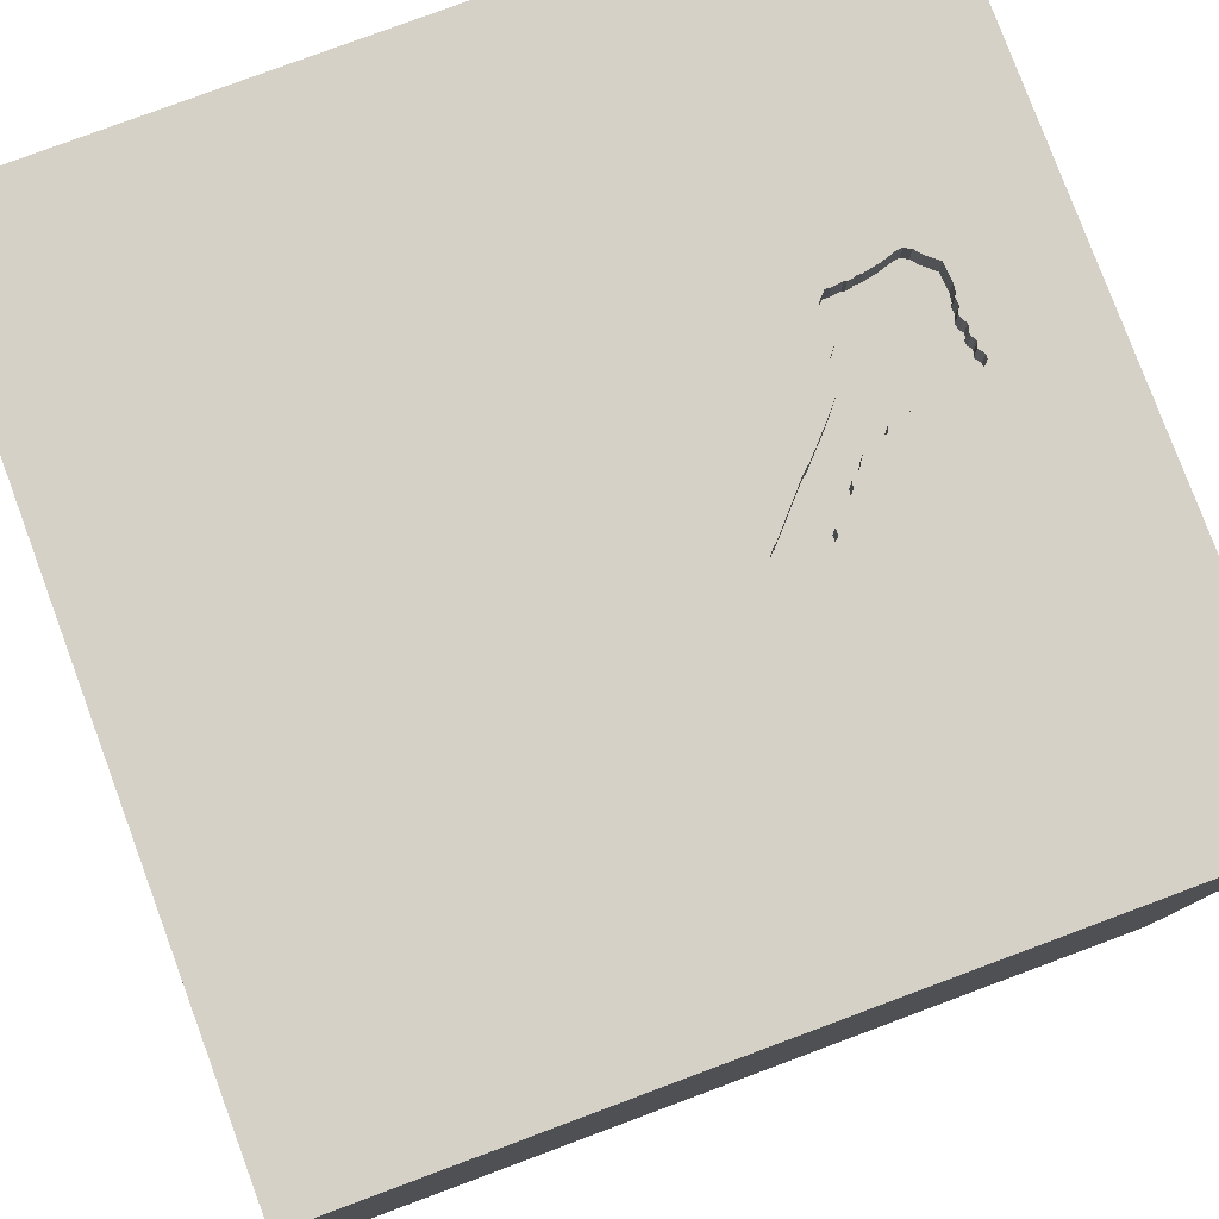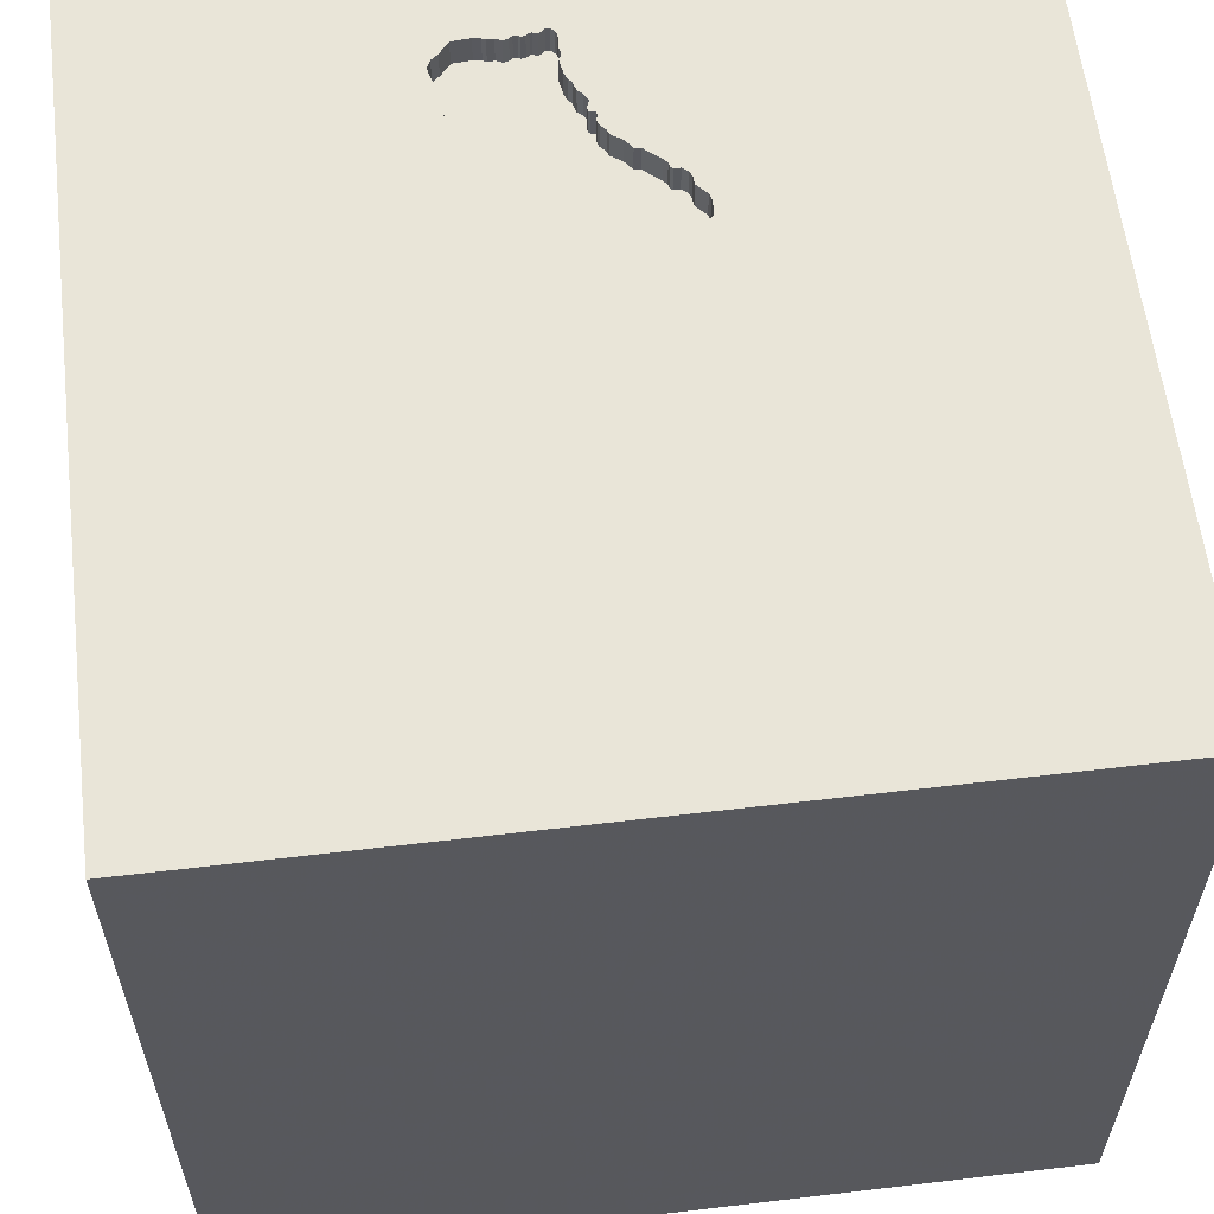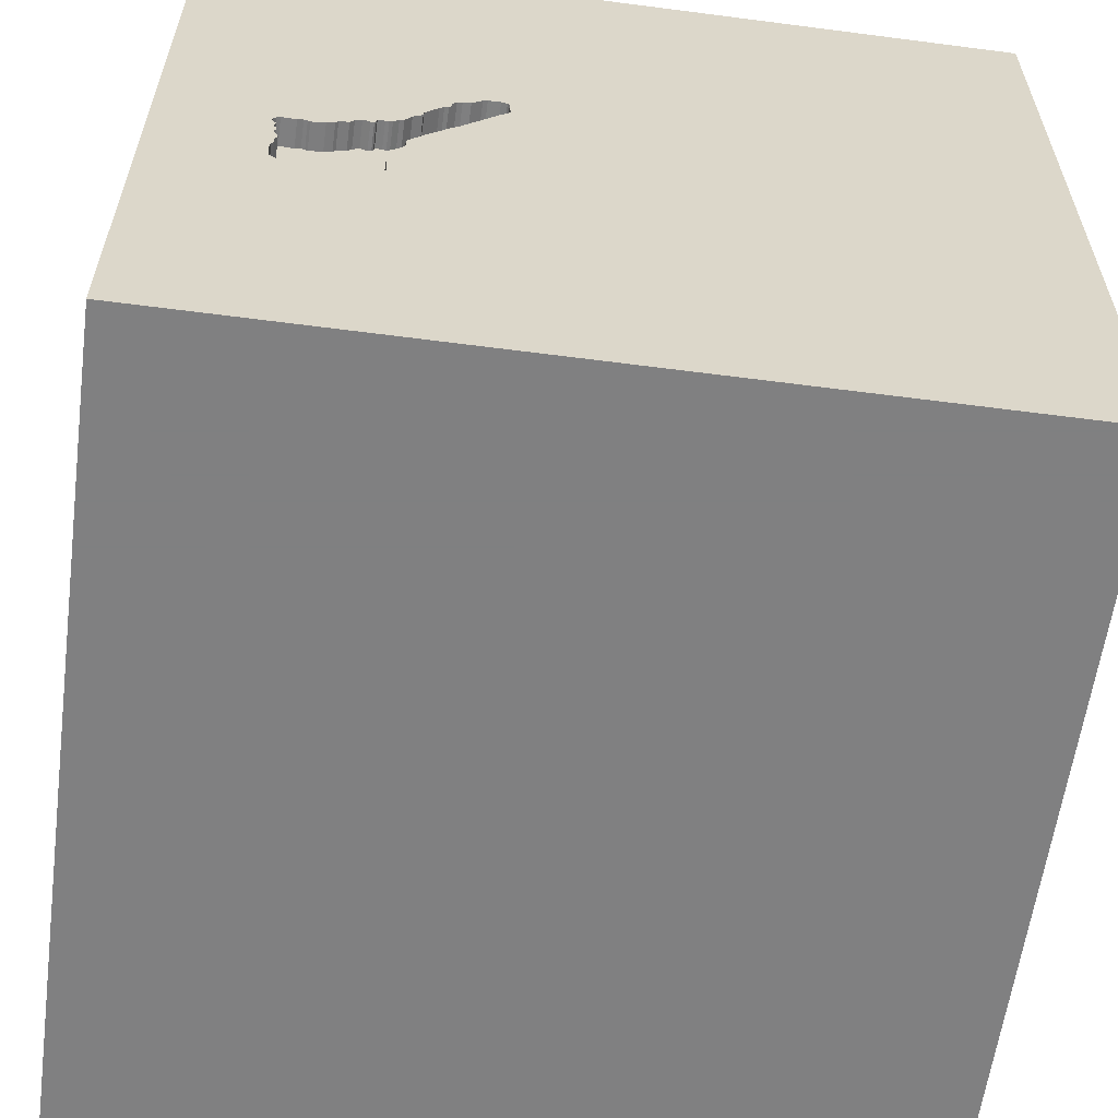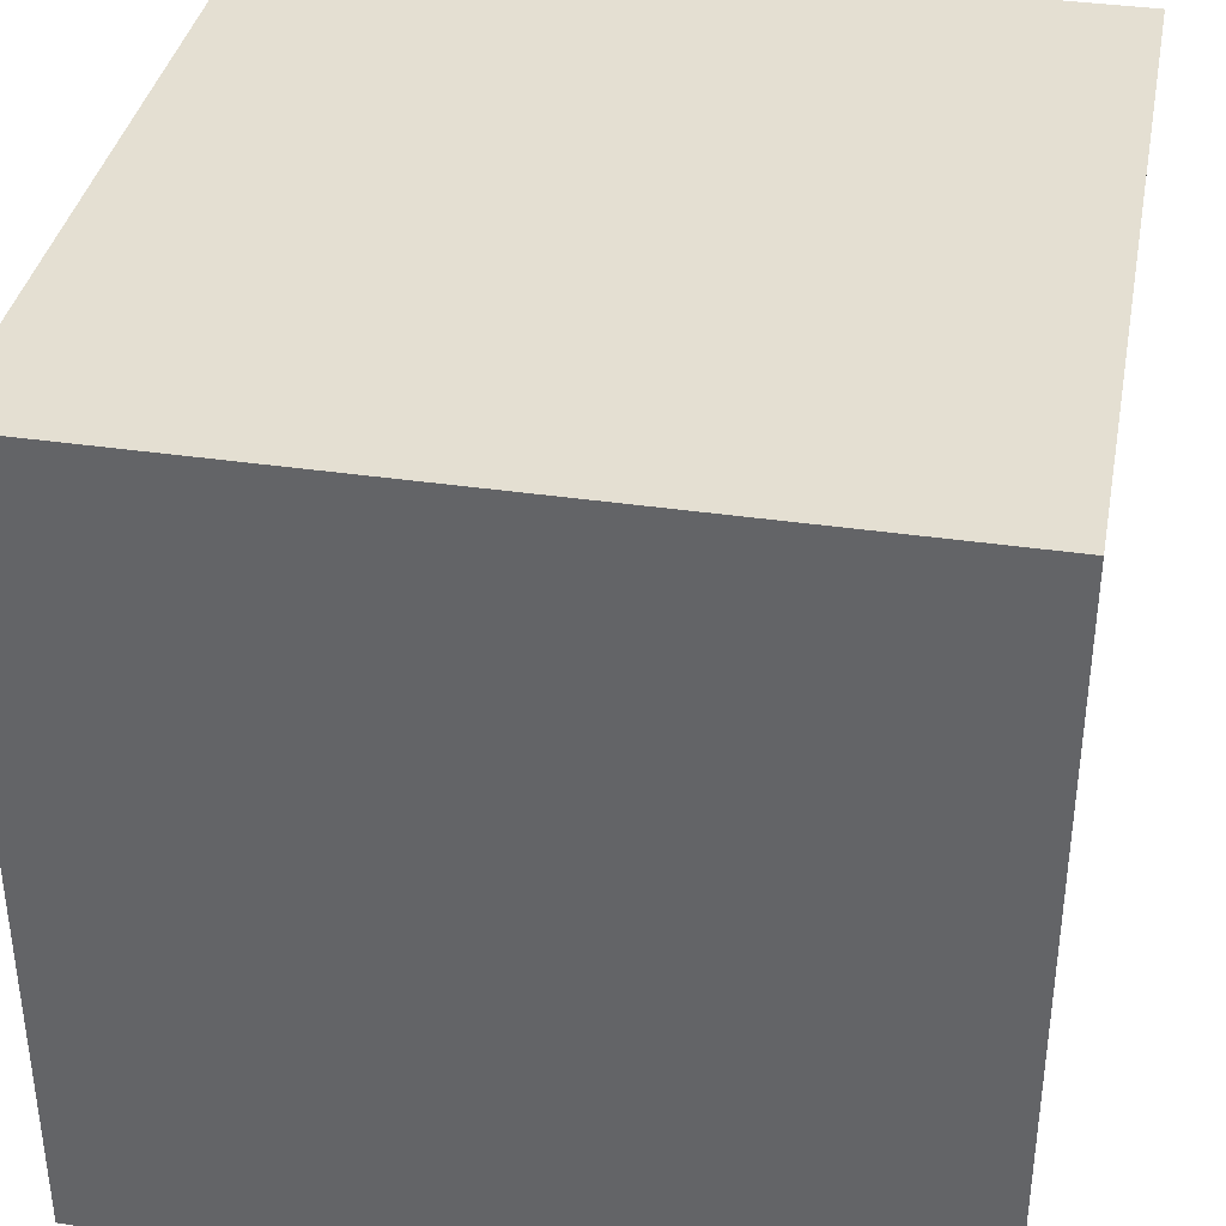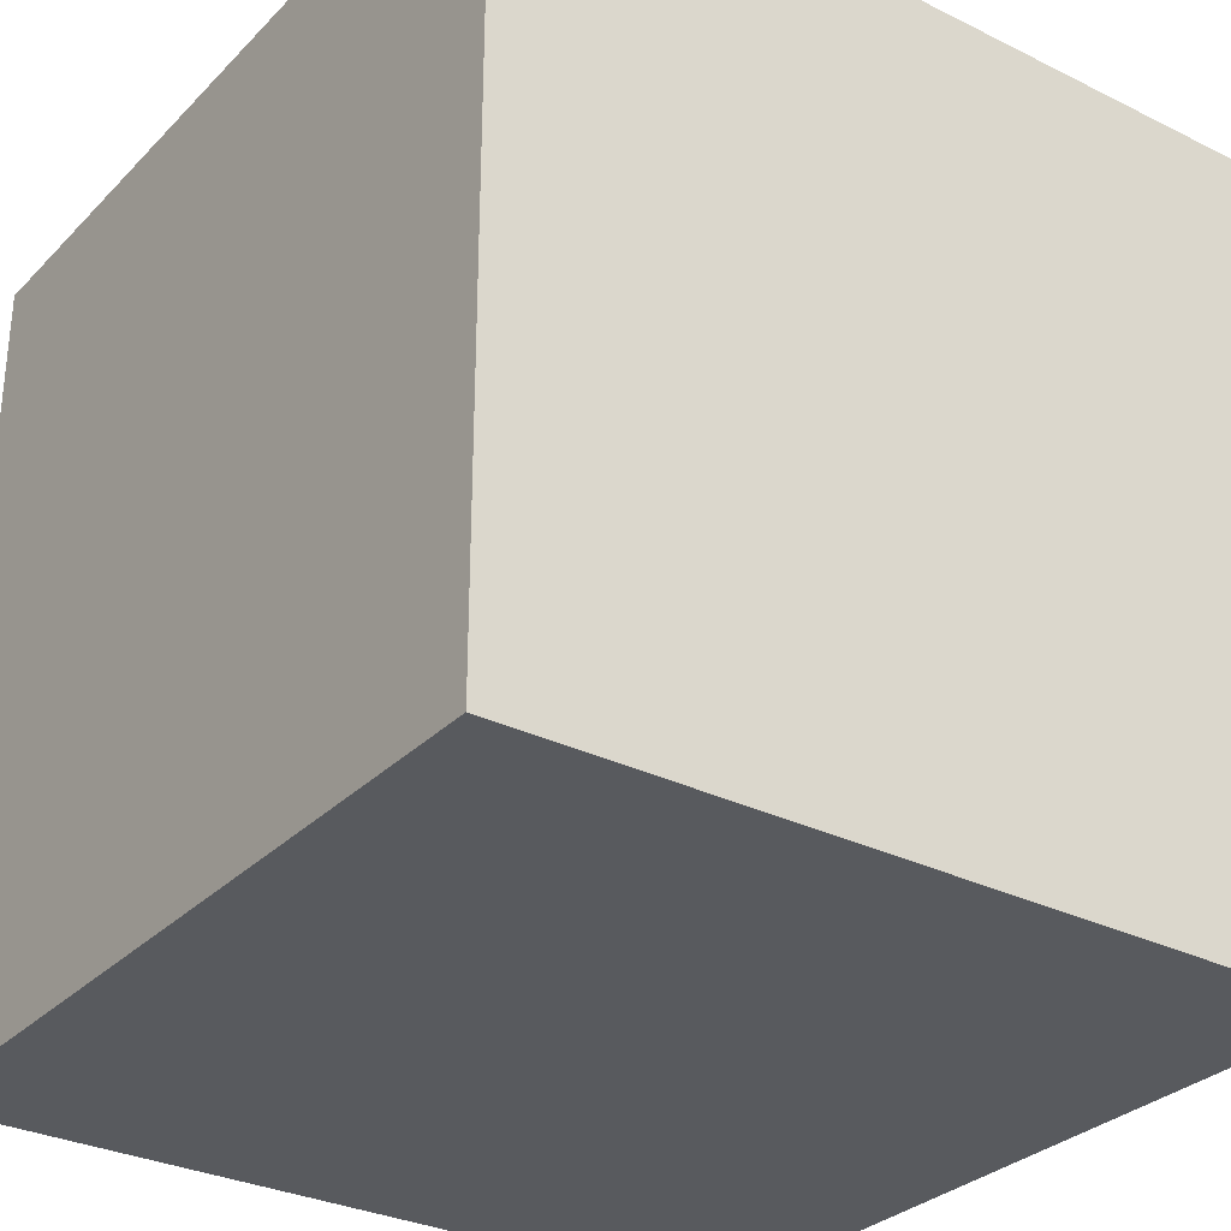
<metadata>
{"format":"obj","ext":"obj","renderer":"f3d","projection":"perspective","resolution":1024,"background":"white","views":[{"elev":79.6,"azim":-20.4,"up":"+Y"},{"elev":59.7,"azim":-96.9,"up":"+Y"},{"elev":-60.0,"azim":172.4,"up":"+Z"},{"elev":37.1,"azim":-79.3,"up":"+Z"},{"elev":-30.6,"azim":-35.5,"up":"+Y"}]}
</metadata>
<code>
o key_164
v 1.093 1.5 -0.01637
v 1.093 1.4 -0.01637
v 0.5934 1.5 0.2334
v 0.5934 1.4 0.2334
v 0.9476 1.5 -0.01488
v 0.6894 1.5 -0.08192
v 0.6894 1.4 -0.08192
v 0.4906 1.5 0.3135
v 0.4906 1.4 0.3135
v 1.088 1.5 -0.1802
v 0.8089 1.5 0.03872
v 0.7105 1.5 -0.1574
v 0.7105 1.4 -0.1574
v 0.993 1.5 -0.4081
v 0.7142 1.5 -0.1892
v 1.068 1.5 -0.01429
v 1.108 1.5 -0.2682
v 0.4534 1.5 0.3482
v -1.016 0.3255 1.5
v -0.6771 -0 1.5
v -0.6055 -1.5 -0.4948
v -1.5 -1.5 1.5
v -1.5 1.5 1.5
v 0.5382 1.5 0.3033
v 0.5382 1.4 0.3033
v 0.7376 1.5 0.06778
v 0.8744 1.5 0.01645
v 1.094 1.5 -0.1596
v 1.094 1.4 -0.1596
v 1.019 1.5 -0.0124
v 0.7017 1.5 0.09181
v 0.3578 1.5 0.2866
v 0.3578 1.4 0.2866
v 0.3906 -1.068 1.5
v 0.7365 0.01628 -1.5
v 0.4167 -0.1432 1.5
v 0.4427 1.211 1.5
v 0.1562 -1.5 -0.8333
v 0.4167 -1.5 0.4687
v 0.4687 -1.5 -0
v 0.1302 -1.5 -1.5
v 0.1562 -1.5 -1.25
v 0.1562 -1.5 -0.4167
v -0.1302 -1.5 1.5
v 0.2083 0.5469 1.5
v 0.000203 1.5 -0.5534
v 0.525 1.5 0.09381
v 0.3776 1.5 0.9245
v -0.1042 1.5 -1.5
v -0.1562 1.5 1.5
v 0.7875 1.5 -0.3722
v 0.7878 1.5 0.06363
v 0.7878 1.4 0.06363
v 1.108 1.5 -0.0892
v 0.5554 1.5 0.2829
v 1.111 1.5 -0.02838
v 1.103 1.5 -0.1477
v 1.103 1.4 -0.1477
v 1.101 1.5 -0.07178
v 1.101 1.4 -0.07178
v -0.1823 -1.146 1.5
v -0.05208 -0 1.5
v 0.02604 1.094 1.5
v -0.1562 -0.4688 1.5
v 0 -1.5 0.05208
v -0.05208 -1.5 1.276
v 1.068 1.4 -0.01429
v 0.8358 1.5 -0.3741
v 0.7395 1.5 -0.3161
v 0.8089 1.4 0.03872
v 1.108 1.4 -0.0892
v 0.6415 1.5 -0.02531
v 0.3642 1.5 0.3387
v 1.019 1.4 -0.0124
v 0.6878 1.5 -0.1017
v 1.042 0.4297 1.5
v 1.042 -0.07812 1.5
v 1.068 -1.5 0.1823
v 1.5 -1.5 1.5
v 1.263 1.5 0.03906
v 1.038 1.5 -0.3971
v 1.102 1.5 -0.3351
v 0.5633 1.5 0.2507
v 0.5633 1.4 0.2507
v 1.104 1.5 -0.2404
v 1.104 1.4 -0.2404
v 0.5777 1.5 0.2474
v 0.5777 1.4 0.2474
v 0.7498 1.5 0.06256
v 0.8837 1.5 -0.3801
v 1.098 1.5 -0.1094
v 0.3634 1.5 0.303
v 0.7964 1.5 0.03976
v 0.7964 1.4 0.03976
v 0.7372 1.5 -0.2164
v 0.7372 1.4 -0.2164
v 0.9396 1.4 -0.3911
v 1.014 1.5 -0.4099
v 1.014 1.4 -0.4099
v 0.6414 1.5 0.1768
v 0.7733 1.5 0.06693
v 1.098 1.5 -0.2021
v 1.027 1.5 -0.4032
v 1.117 1.5 -0.04999
v 1.059 1.5 -0.3715
v 1.108 1.4 -0.2682
v 1.04 1.5 -0.01831
v 1.04 1.4 -0.01831
v -0.5412 -0.5241 -1.5
v -0.625 -0.4688 1.5
v -0.4687 -1.5 0.1562
v -0.3906 -1.5 0.625
v -0.4948 -1.5 -1.224
v -1.5 -1.016 -0.1432
v -1.5 0.3646 0.4948
v -1.5 0.4687 -0.1562
v -1.5 0.1302 -1.5
v -1.5 0.1562 -1.25
v -1.5 0.1562 1.5
v -1.5 0.01302 -0.4948
v -1.5 -0.1562 0.4427
v -1.5 0.05208 1.029
v -1.5 1.042 0.4167
v -1.5 1.198 0
v -1.5 1.055 -0.4948
v -1.5 1.5 -1.5
v -1.5 -0.625 0.625
v -1.5 -1.5 -0.1562
v -1.5 0.5339 -0.9115
v -1.5 1.5 -0.1042
v -1.5 -1.198 0.3125
v -1.5 -0.4167 -1.042
v -1.5 -0.4167 -0.2083
v 0.393 1.5 0.3553
v 0.393 1.4 0.3553
v 0.5199 1.5 0.3111
v 0.5199 1.4 0.3111
v 0.525 1.4 0.09381
v 1.096 1.5 -0.1261
v 1.096 1.4 -0.1261
v 0.6415 1.4 -0.02532
v 1.5 -1.5 -1.5
v 0.8398 -1.5 -0.3776
v 0.8744 1.4 0.01645
v 0.8358 1.4 -0.3741
v 0.7376 1.4 0.06778
v 0.7906 1.5 0.04655
v 0.6863 1.5 -0.1196
v 0.6863 1.4 -0.1196
v 0.749 1.5 -0.3542
v 0.749 1.4 -0.3542
v 1.5 1.5 -1.5
v 1.5 0.1042 -1.5
v 1.5 0.1562 1.5
v 1.5 0.7454 0.3353
v 1.5 -1.5 -0.1302
v 1.5 1.5 -0.1302
v 1.5 1.5 1.5
v 1.5 -0.5257 0.9261
v 1.5 -0.7992 -0.5859
v 0.9476 1.4 -0.01488
v 0.4371 1.5 0.3537
v 0.4371 1.4 0.3537
v 0.9396 1.5 -0.3911
v 0.919 1.5 -0.004086
v 0.919 1.4 -0.004086
v -1.198 -0.4427 1.5
v -1.5 -1.5 -1.5
v -1.146 -1.5 0.1823
v 1.102 1.5 -0.1329
v 0.3882 1.5 0.2462
v 0.3882 1.4 0.2462
v 1.098 1.4 -0.1094
v 0.7378 1.5 -0.3365
v 0.5556 1.5 0.2597
v 0.5556 1.4 0.2597
v -0.4167 0.625 1.5
v 1.098 1.5 -0.1537
v 0.6414 1.4 0.1768
v 0.4534 1.4 0.3482
v 1.105 1.5 -0.02159
v 1.105 1.4 -0.02159
v 0.7441 1.5 -0.2612
v 0.7441 1.4 -0.2612
v 0.8591 1.5 0.03456
v 0.7181 1.5 0.08624
v 0.3714 1.5 0.3487
v 0.3714 1.4 0.3487
v 0.7597 1.5 -0.3646
v 1.116 1.5 -0.03518
v 1.116 1.4 -0.03518
v 0.9095 1.5 0.007234
v 1.098 1.4 -0.2021
v 0.9766 1.5 0.5046
v 1.059 1.4 -0.3715
v 0.5043 1.5 0.3124
v 0.3642 1.4 0.3387
v 0.5554 1.4 0.2829
v 0.7378 1.4 -0.3365
v 0.7624 1.5 0.06152
v 0.7624 1.4 0.06152
v 0.8647 1.5 -0.3807
v 0.8647 1.4 -0.3807
v 0.3634 1.4 0.303
v 0.7906 1.4 0.04655
v 0.361 1.5 0.2737
v 0.361 1.4 0.2737
v 0.529 1.5 0.3072
v 1.102 1.4 -0.3351
v 0.7498 1.4 0.06256
v 0.8837 1.4 -0.3801
v 0.4707 1.5 0.1543
v 0.7875 1.4 -0.3722
v 0.7017 1.4 0.09181
v 1.106 1.5 -0.2543
v 0.9095 1.4 0.007234
v 0.8567 1.5 -0.3758
v 0.8567 1.4 -0.3758
v 0.7704 1.5 -0.375
v 0.7704 1.4 -0.375
v 0.384 1.5 0.2466
v 0.384 1.4 0.2466
v 0.8271 1.5 -0.3776
v 0.7733 1.4 0.06693
v 0.7142 1.4 -0.1892
v 0.993 1.4 -0.4081
v 0.8591 1.4 0.03456
v 1.038 1.4 -0.3971
v 0.8471 1.5 0.04188
v 0.6775 1.5 0.1296
v 0.6775 1.4 0.1296
v 1.117 1.4 -0.04999
v 1.107 1.5 -0.09756
v 1.107 1.4 -0.09756
v 1.102 1.4 -0.1329
v 0.835 1.5 0.04919
v 0.835 1.4 0.04919
v 1.088 1.4 -0.1802
v 0.5594 1.5 0.2552
v 0.7181 1.4 0.08625
v 0.8271 1.4 -0.3776
v 1.096 1.5 -0.2272
v 1.096 1.4 -0.2272
v 0.6438 1.5 0.1556
v 0.6438 1.4 0.1556
v 0.9975 1.5 -0.02321
v 0.9975 1.4 -0.02321
v 0.4566 1.5 0.17
v 0.5564 1.5 0.06595
v 0.5564 1.4 0.06595
v 1.007 1.5 -0.01554
v 1.007 1.4 -0.01554
f 167 119 22
f 22 131 128
f 44 61 22
f 128 169 22
f 22 66 44
f 119 122 22
f 22 110 167
f 122 127 22
f 127 131 22
f 131 114 128
f 167 19 119
f 61 110 22
f 119 23 122
f 122 121 127
f 169 112 22
f 44 34 61
f 61 64 110
f 167 20 19
f 127 114 131
f 128 168 169
f 169 111 112
f 79 34 44
f 110 20 167
f 114 168 128
f 112 66 22
f 66 79 44
f 19 23 119
f 34 64 61
f 127 133 114
f 168 21 169
f 21 111 169
f 121 133 127
f 64 20 110
f 122 115 121
f 112 79 66
f 34 36 64
f 64 62 20
f 23 115 122
f 111 65 112
f 112 39 79
f 20 177 19
f 133 168 114
f 62 177 20
f 121 120 133
f 65 39 112
f 168 113 21
f 79 36 34
f 36 62 64
f 23 123 115
f 115 116 121
f 133 132 168
f 21 65 111
f 62 45 177
f 116 120 121
f 21 43 65
f 65 40 39
f 177 23 19
f 79 77 36
f 123 116 115
f 120 132 133
f 39 78 79
f 36 45 62
f 43 40 65
f 40 78 39
f 21 38 43
f 123 124 116
f 116 129 120
f 45 63 177
f 43 143 40
f 63 23 177
f 23 130 123
f 120 118 132
f 113 38 21
f 77 76 36
f 46 130 23
f 113 42 38
f 40 143 78
f 76 45 36
f 124 125 116
f 116 125 129
f 132 117 168
f 38 143 43
f 130 124 123
f 118 117 132
f 109 168 117
f 168 41 113
f 38 142 143
f 78 156 79
f 159 154 79
f 154 77 79
f 63 50 23
f 109 41 168
f 41 42 113
f 159 79 156
f 76 158 45
f 45 37 63
f 48 23 50
f 129 118 120
f 35 41 109
f 158 37 45
f 42 142 38
f 130 125 124
f 154 76 77
f 37 50 63
f 125 126 129
f 143 156 78
f 155 159 160
f 48 46 23
f 129 117 118
f 35 109 126
f 160 159 156
f 41 142 42
f 37 158 50
f 48 136 196
f 196 8 18
f 92 46 48
f 48 196 18
f 48 18 162
f 73 92 48
f 48 162 134
f 187 73 48
f 134 187 48
f 46 212 47
f 130 126 125
f 48 50 158
f 248 212 46
f 46 92 32
f 221 171 248
f 46 32 206
f 221 248 46
f 46 206 221
f 129 126 117
f 126 109 117
f 142 156 143
f 155 154 159
f 24 136 48
f 6 75 46
f 46 47 249
f 249 72 6
f 46 249 6
f 46 126 130
f 152 155 160
f 154 158 76
f 24 48 194
f 24 194 55
f 24 208 136
f 46 75 148
f 46 148 12
f 15 95 46
f 46 12 15
f 35 142 41
f 160 156 142
f 194 48 158
f 239 175 55
f 87 83 239
f 194 31 230
f 87 239 55
f 3 87 55
f 194 230 244
f 3 55 194
f 194 244 100
f 194 100 3
f 183 69 95
f 51 152 46
f 95 69 174
f 46 95 174
f 46 174 150
f 219 51 46
f 46 150 189
f 46 189 219
f 155 158 154
f 236 11 93
f 192 27 185
f 236 93 147
f 192 185 229
f 236 147 52
f 192 229 236
f 194 5 165
f 52 101 194
f 194 165 192
f 236 52 194
f 194 192 236
f 194 186 31
f 152 51 223
f 202 90 164
f 202 164 152
f 68 217 202
f 152 223 68
f 68 202 152
f 26 186 194
f 101 200 89
f 194 101 89
f 194 89 26
f 16 107 30
f 194 16 30
f 194 30 251
f 246 5 194
f 194 251 246
f 103 81 152
f 152 164 14
f 98 103 152
f 152 14 98
f 16 194 80
f 80 59 104
f 190 56 181
f 80 104 190
f 1 16 80
f 80 190 181
f 181 1 80
f 81 105 82
f 80 91 233
f 54 59 80
f 80 233 54
f 152 81 82
f 80 82 17
f 85 242 102
f 80 17 215
f 80 215 85
f 170 139 91
f 10 28 178
f 10 178 57
f 170 91 80
f 57 170 80
f 80 85 102
f 102 10 57
f 102 57 80
f 152 82 80
f 49 35 126
f 158 80 194
f 157 152 80
f 152 49 46
f 49 126 46
f 152 35 49
f 153 152 160
f 152 157 155
f 157 158 155
f 157 80 158
f 152 153 35
f 153 142 35
f 153 160 142
f 71 173 60
f 71 234 173
f 71 60 54
f 173 108 60
f 54 233 234
f 234 71 54
f 173 234 91
f 59 54 60
f 247 108 173
f 67 60 108
f 233 91 234
f 91 139 173
f 60 232 59
f 108 247 74
f 247 173 140
f 67 2 60
f 67 108 16
f 140 173 139
f 104 59 232
f 60 182 232
f 108 74 107
f 252 74 247
f 140 29 247
f 16 1 2
f 2 67 16
f 60 2 182
f 107 16 108
f 139 170 140
f 232 191 104
f 232 182 191
f 30 107 74
f 74 252 30
f 252 247 251
f 29 140 58
f 238 247 29
f 1 181 182
f 182 2 1
f 235 140 170
f 190 104 191
f 56 190 191
f 191 182 56
f 251 30 252
f 246 251 247
f 178 28 29
f 29 58 178
f 140 235 58
f 161 247 238
f 238 29 10
f 181 56 182
f 5 246 247
f 247 161 5
f 57 178 58
f 28 10 29
f 170 57 58
f 58 235 170
f 96 161 238
f 10 102 238
f 96 166 161
f 211 96 238
f 193 238 102
f 161 166 5
f 166 96 13
f 96 211 184
f 238 243 211
f 243 238 193
f 165 5 166
f 13 144 166
f 96 225 13
f 96 184 95
f 184 211 218
f 243 97 211
f 102 242 243
f 243 193 102
f 192 165 166
f 166 216 192
f 7 144 13
f 166 144 216
f 225 96 15
f 15 12 13
f 13 225 15
f 183 95 184
f 95 15 96
f 218 145 184
f 203 218 211
f 195 97 243
f 164 90 211
f 211 97 164
f 242 85 243
f 144 7 70
f 13 149 7
f 27 192 216
f 216 144 27
f 69 183 184
f 184 199 69
f 145 218 68
f 145 213 184
f 202 217 218
f 218 203 202
f 90 202 203
f 203 211 90
f 226 97 195
f 106 195 243
f 86 243 85
f 70 227 144
f 94 70 7
f 12 148 149
f 149 13 12
f 75 6 7
f 7 149 75
f 199 174 69
f 184 213 199
f 217 68 218
f 145 241 213
f 97 226 164
f 226 195 228
f 195 106 209
f 106 243 86
f 85 215 86
f 70 237 227
f 185 27 144
f 144 227 185
f 93 11 70
f 70 94 93
f 94 7 210
f 149 148 75
f 6 72 7
f 199 151 174
f 151 199 213
f 68 223 241
f 241 145 68
f 213 241 223
f 223 51 213
f 14 164 226
f 99 226 228
f 105 81 228
f 228 195 105
f 82 105 195
f 195 209 82
f 209 106 82
f 215 17 106
f 106 86 215
f 11 236 237
f 237 70 11
f 229 185 227
f 227 237 229
f 201 94 210
f 7 141 210
f 141 7 72
f 150 174 151
f 213 220 151
f 226 99 14
f 103 98 99
f 99 228 103
f 228 81 103
f 17 82 106
f 236 229 237
f 94 205 93
f 94 201 205
f 89 200 201
f 201 210 89
f 141 146 210
f 189 150 151
f 151 220 189
f 51 219 220
f 220 213 51
f 98 14 99
f 147 93 205
f 205 201 224
f 200 101 201
f 146 141 214
f 26 89 210
f 210 146 26
f 72 249 250
f 250 141 72
f 219 189 220
f 205 53 147
f 205 224 53
f 224 201 101
f 146 214 240
f 250 214 141
f 249 47 250
f 52 147 53
f 53 224 52
f 101 52 224
f 146 240 186
f 186 26 146
f 240 214 186
f 214 250 231
f 138 250 47
f 31 186 214
f 214 231 31
f 250 245 231
f 138 245 250
f 212 248 138
f 138 47 212
f 230 31 231
f 231 245 230
f 245 138 179
f 248 171 172
f 172 138 248
f 244 230 245
f 100 244 245
f 245 179 100
f 179 138 4
f 176 138 172
f 3 100 179
f 179 4 3
f 4 138 84
f 138 176 84
f 9 176 172
f 171 221 222
f 222 172 171
f 88 4 84
f 239 83 84
f 84 176 239
f 9 137 176
f 172 180 9
f 172 222 207
f 221 206 222
f 4 88 3
f 88 84 87
f 175 239 176
f 83 87 84
f 196 136 137
f 137 9 196
f 25 176 137
f 180 172 163
f 18 8 9
f 9 180 18
f 207 204 172
f 207 222 206
f 87 3 88
f 55 175 176
f 176 198 55
f 9 8 196
f 208 137 136
f 176 25 198
f 208 24 25
f 25 137 208
f 180 163 18
f 204 163 172
f 204 207 33
f 206 32 207
f 24 55 198
f 198 25 24
f 162 18 163
f 204 135 163
f 204 33 92
f 33 207 32
f 163 135 162
f 135 204 197
f 32 92 33
f 92 73 204
f 134 162 135
f 197 188 135
f 197 204 73
f 135 188 134
f 73 187 188
f 188 197 73
f 187 134 188

</code>
